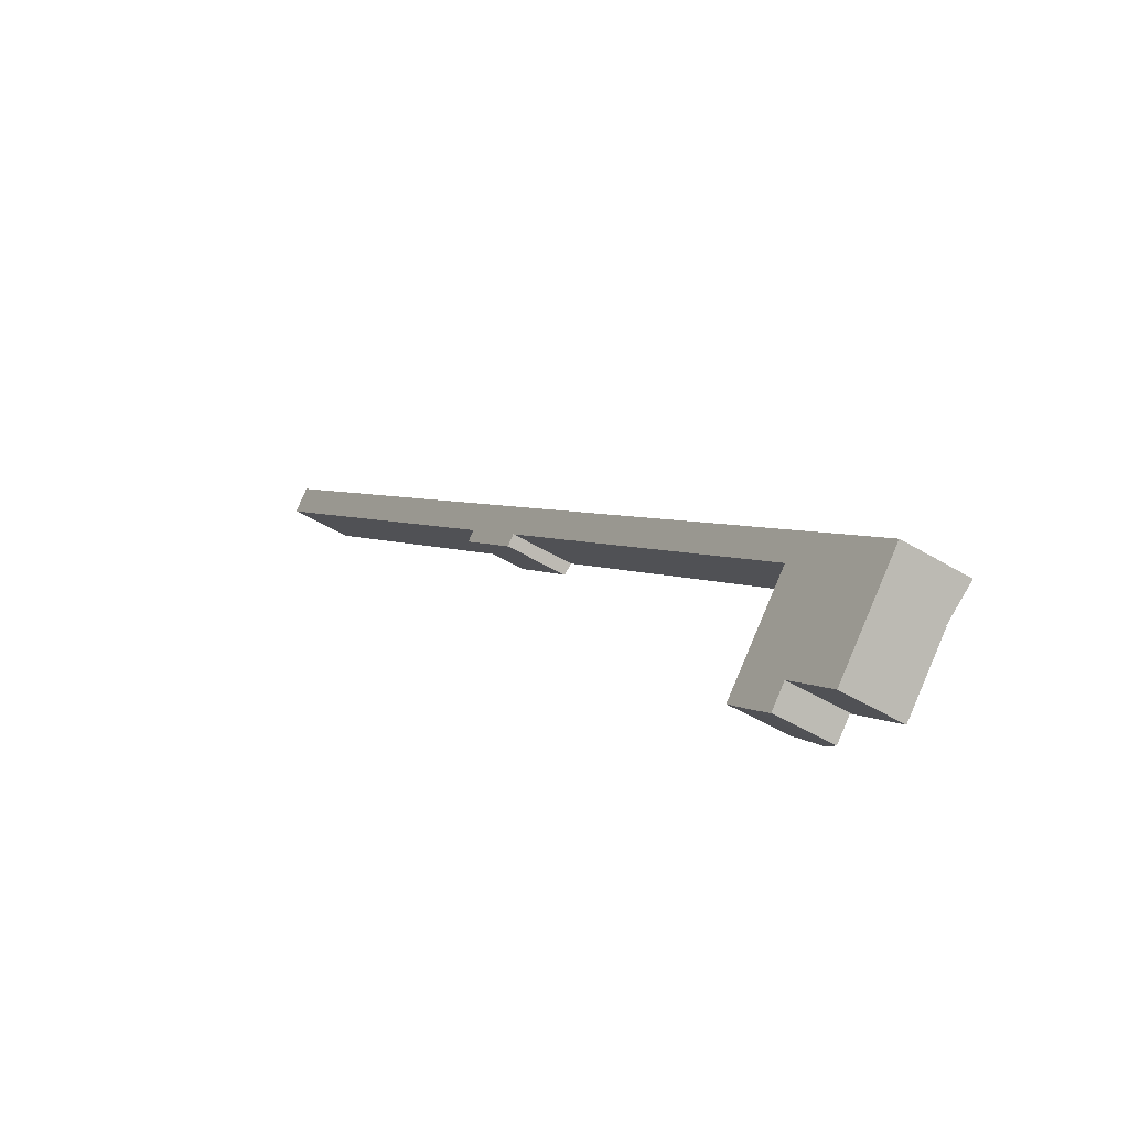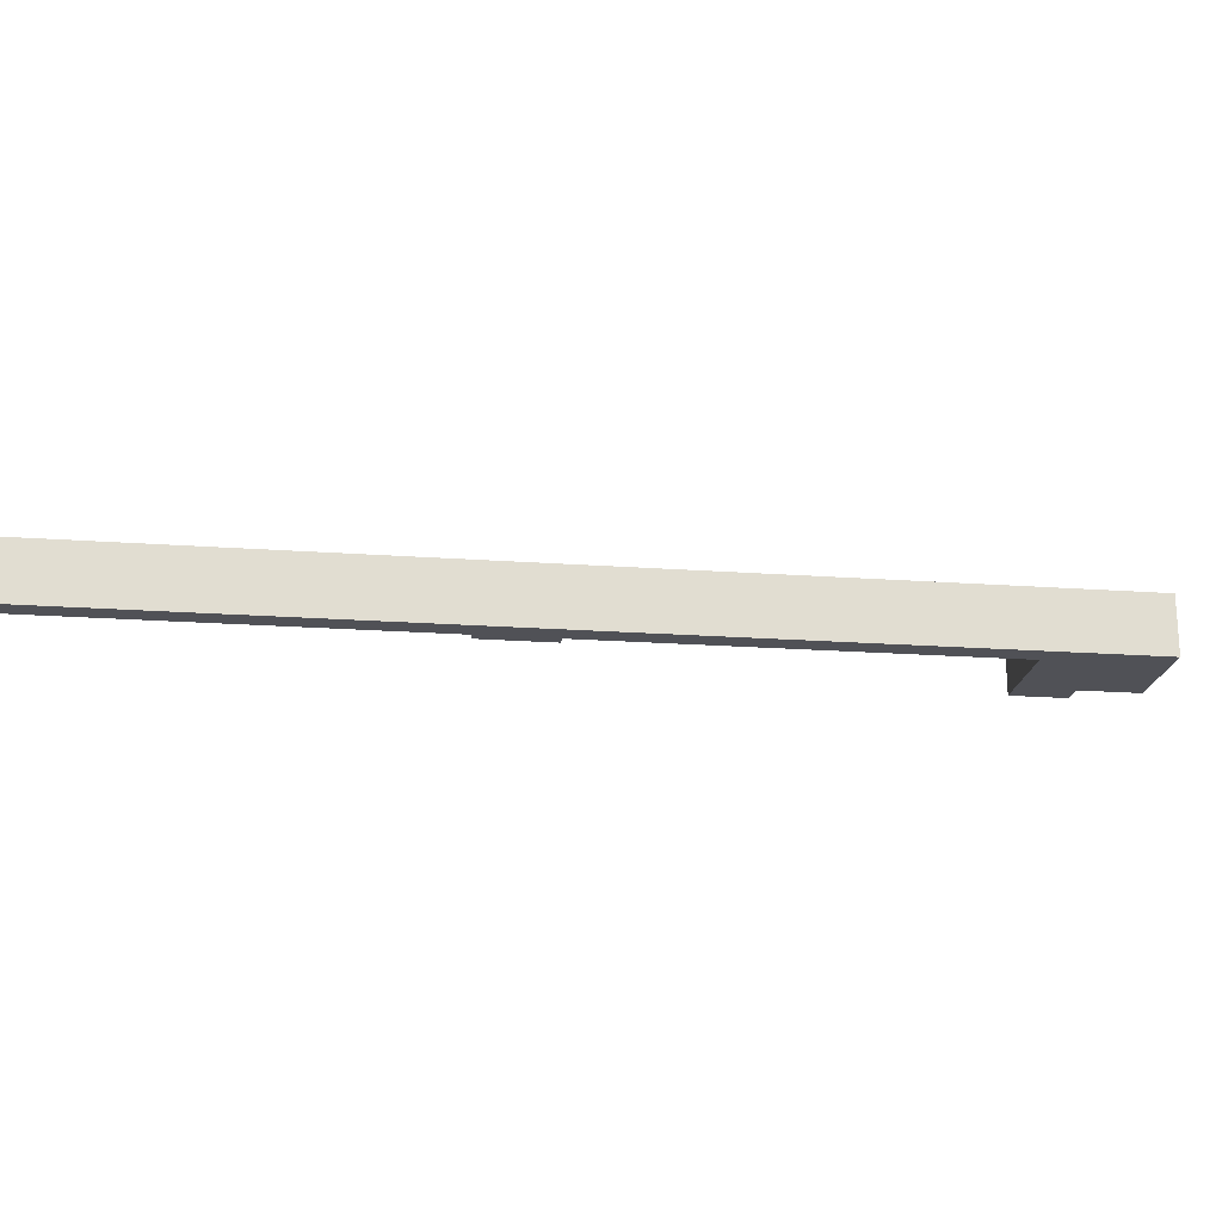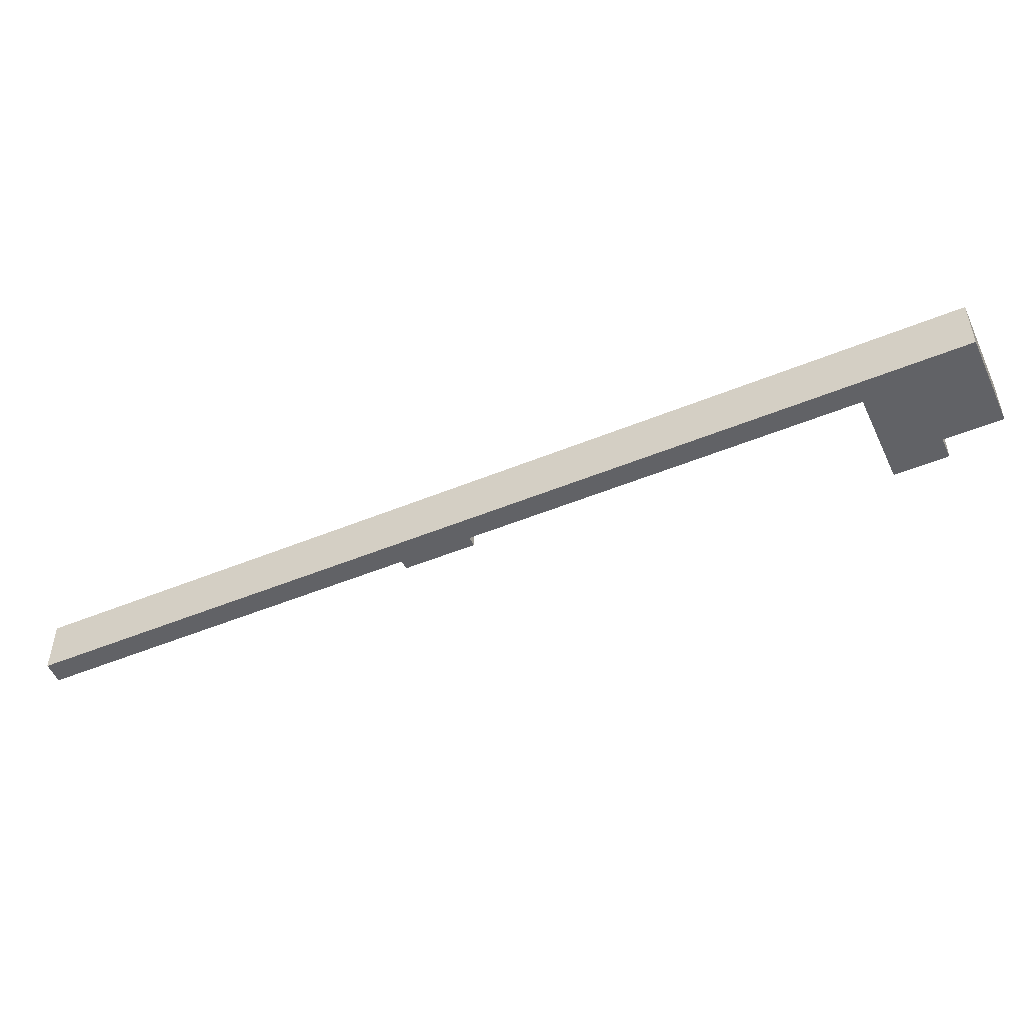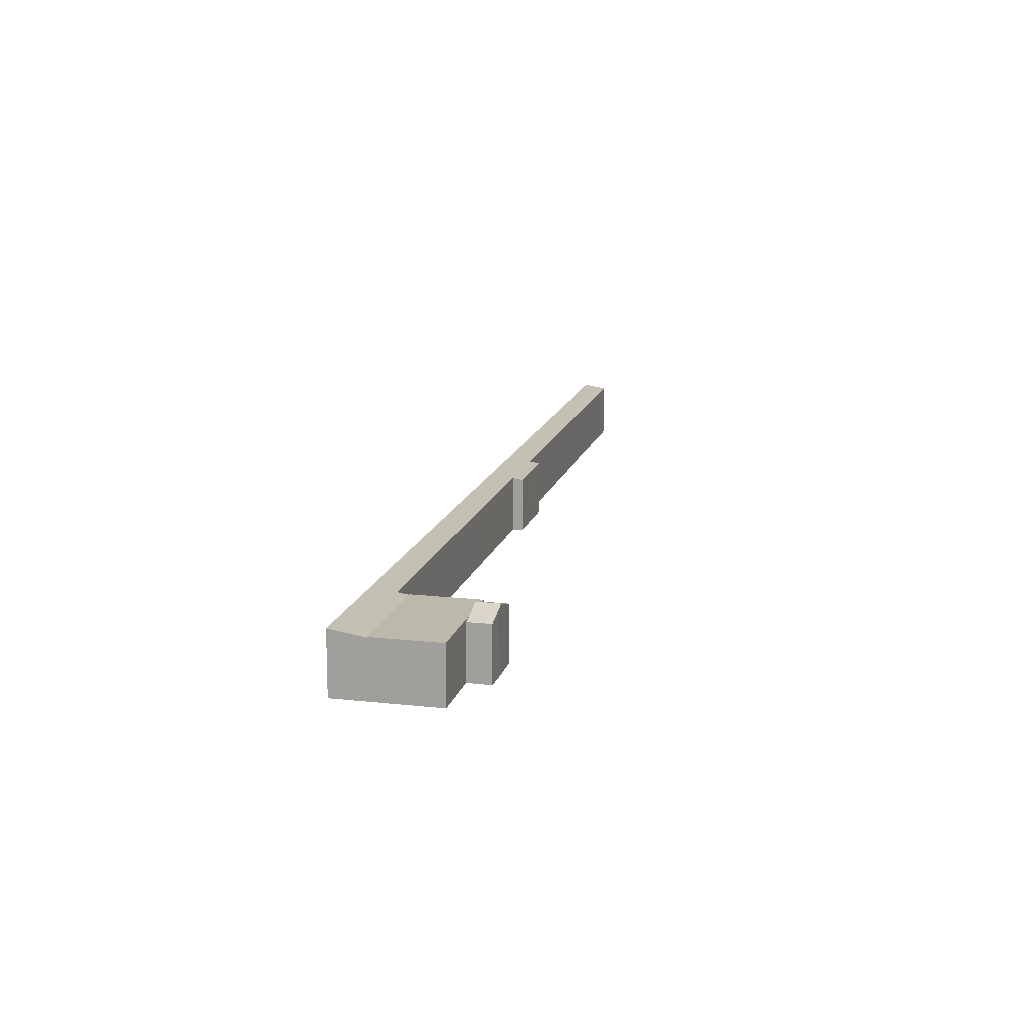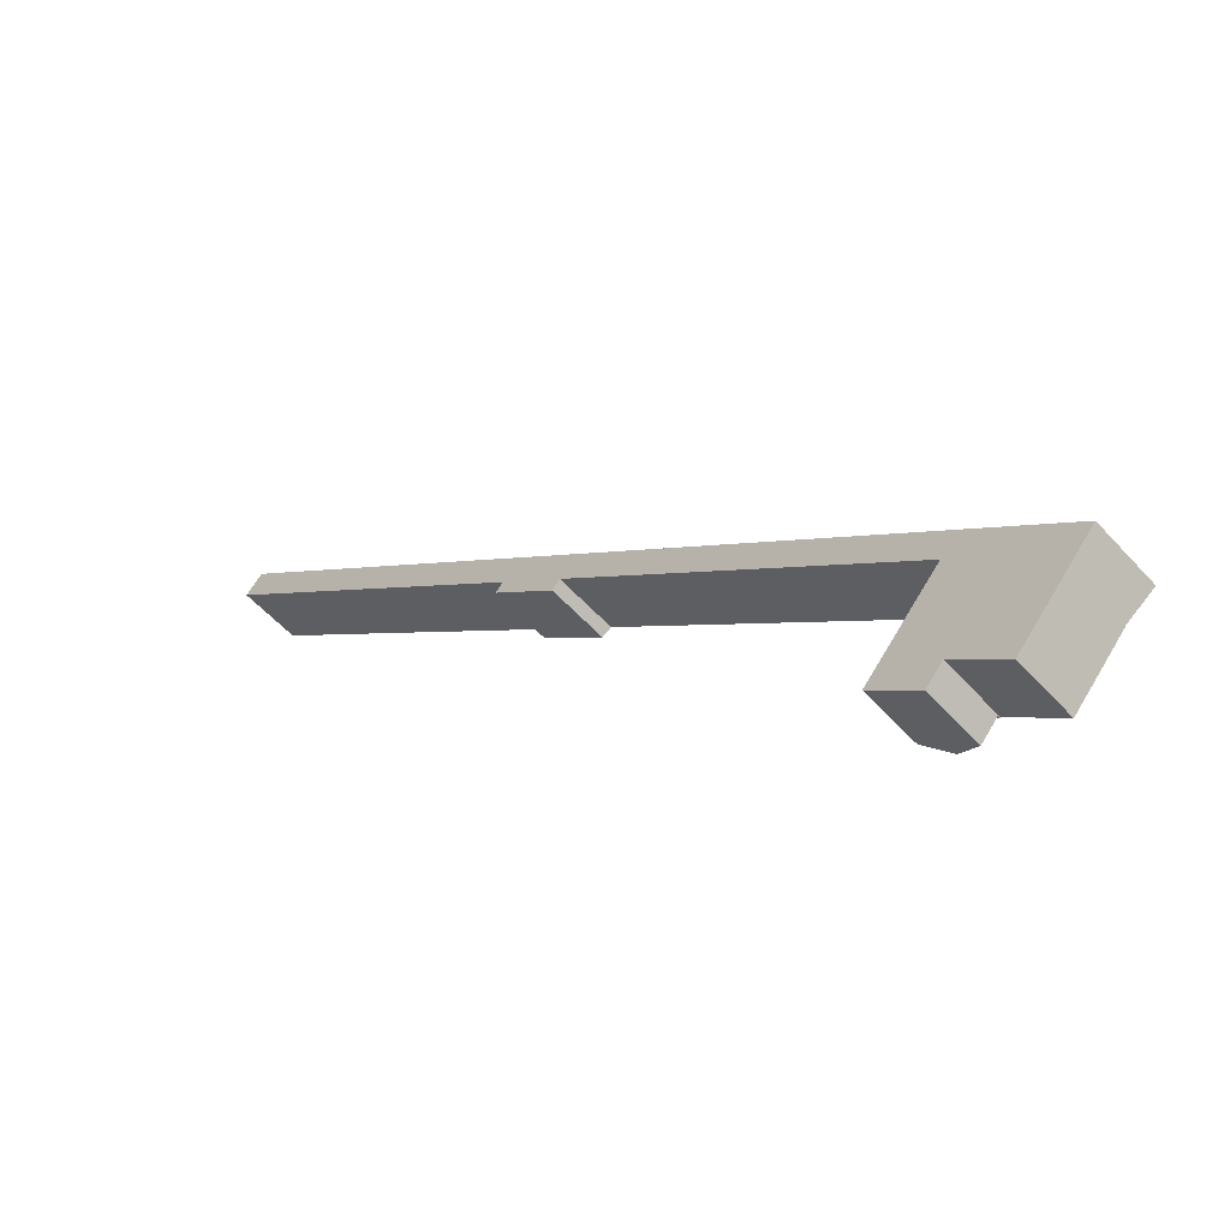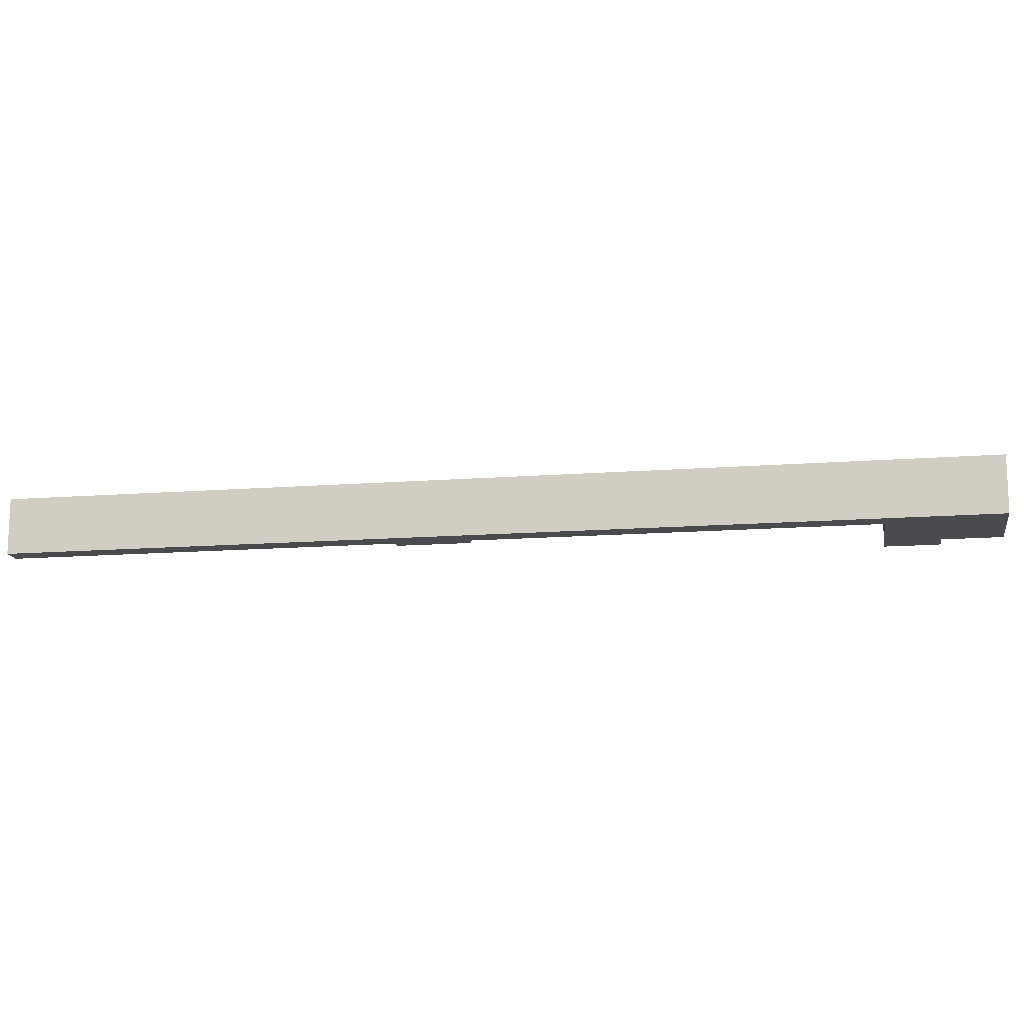
<metadata>
{"format":"obj","ext":"obj","renderer":"f3d","projection":"perspective","resolution":1024,"background":"white","views":[{"elev":-44.6,"azim":54.3,"up":"+Z"},{"elev":-20.5,"azim":34.6,"up":"+Y"},{"elev":-50.7,"azim":66.3,"up":"+Y"},{"elev":14.8,"azim":145.8,"up":"+Y"},{"elev":-55.2,"azim":41.1,"up":"+Z"},{"elev":-14.3,"azim":51.8,"up":"+Y"}]}
</metadata>
<code>
v  111.7 8.849 -118.2
v  109.2 8.849 -120.9
v  111.6 8.849 -118.2
v  109.2 8.849 -120.9
v  108.1 10.32 -114.9
v  106.5 9.931 -118.6
v  105.6 10.32 -117.7
v  110.8 9.184 -117.4
v  104.6 8.88 -111.8
v  104.8 9.98 -116.9
v  102.1 8.88 -114.5
v  105.3 9.184 -112.4
v  111.7 7.238e-15 -118.2
v  111.6 7.236e-15 -118.2
v  110.8 7.191e-15 -117.4
v  104.6 6.844e-15 -111.8
v  108.1 7.038e-15 -114.9
v  105.3 6.885e-15 -112.4
v  109.2 7.406e-15 -120.9
v  106.5 7.26e-15 -118.6
v  109.2 7.403e-15 -120.9
v  102.1 7.012e-15 -114.5
v  105.6 7.207e-15 -117.7
v  104.8 7.16e-15 -116.9
v  1.361 9.675 1.463
v  13.2 9.376 -11.93
v  0 9.376 5.741e-16
v  2.653 9.959 2.851
v  3.293 9.959 2.272
v  54.35 9.956 -43.88
v  28.1 9.376 -25.39
v  45.95 9.373 -41.53
v  50.04 9.373 -45.23
v  51.4 9.373 -46.46
v  50.47 9.119 -47.91
v  54.46 9.121 -51.49
v  58.03 9.956 -47.21
v  60.08 9.956 -49.05
v  55.68 9.12 -52.6
v  59.53 9.116 -56.12
v  63.27 9.956 -51.94
v  59.64 9.116 -56.22
v  61.01 9.379 -55.09
v  91.21 9.957 -77.17
v  60.08 9.17 -56.13
v  59.83 9.115 -56.4
v  73.35 9.377 -66.25
v  92.58 9.376 -83.63
v  115.7 9.958 -99.28
v  113.1 9.377 -102.2
v  113.2 9.377 -102.2
v  119 9.1 -110
v  111.9 9.1 -103.6
v  122.9 9.959 -105.7
v  126.8 9.1 -117
v  129.4 9.681 -114.1
v  130.6 9.959 -112.8
v  50.27 9.118 -47.74
v  122.9 6.475e-15 -105.7
v  130.6 6.904e-15 -112.8
v  115.7 6.079e-15 -99.28
v  91.21 4.725e-15 -77.17
v  63.27 3.18e-15 -51.94
v  60.08 3.004e-15 -49.05
v  58.03 2.891e-15 -47.21
v  54.35 2.687e-15 -43.88
v  3.293 -1.391e-16 2.272
v  2.653 -1.746e-16 2.851
v  126.8 7.165e-15 -117
v  129.4 6.988e-15 -114.1
v  61.01 3.373e-15 -55.09
v  59.83 3.454e-15 -56.4
v  60.08 3.437e-15 -56.13
v  119 6.735e-15 -110
v  111.9 6.344e-15 -103.6
v  113.2 6.26e-15 -102.2
v  113.1 6.256e-15 -102.2
v  92.58 5.121e-15 -83.63
v  73.35 4.057e-15 -66.25
v  59.64 3.442e-15 -56.22
v  50.47 2.934e-15 -47.91
v  59.53 3.436e-15 -56.12
v  55.68 3.221e-15 -52.6
v  54.46 3.153e-15 -51.49
v  50.27 2.923e-15 -47.74
v  51.4 2.845e-15 -46.46
v  50.04 2.77e-15 -45.23
v  45.95 2.543e-15 -41.53
v  28.1 1.555e-15 -25.39
v  13.2 7.303e-16 -11.93
v  0 0 0
v  1.361 -8.958e-17 1.463
v  111.9 9.184 -103.6
v  104.6 9.184 -111.8
v  108.1 9.184 -114.9
v  119 9.184 -110
v  111.6 9.184 -118.2
v  111.7 9.184 -118.1
v  111.7 9.184 -118.2
v  119.4 9.184 -125.1
v  126.8 9.184 -117
v  119.4 7.662e-15 -125.1
v  111.7 7.233e-15 -118.1
g defaultobject
f 1 2 3
f 2 1 4
f 5 6 7
f 6 5 2
f 2 5 8
f 2 8 3
f 9 10 11
f 10 9 7
f 7 9 5
f 5 9 12
f 3 13 1
f 13 3 8
f 13 8 5
f 13 5 12
f 13 12 9
f 13 9 14
f 14 9 15
f 15 9 16
f 15 16 17
f 17 16 18
f 13 4 1
f 4 13 19
f 19 2 4
f 2 20 6
f 20 2 19
f 20 19 21
f 6 10 7
f 10 6 20
f 10 20 11
f 11 20 22
f 22 20 23
f 22 23 24
f 22 9 11
f 9 22 16
f 13 21 19
f 21 13 14
f 21 14 20
f 20 14 15
f 20 15 17
f 20 17 23
f 23 17 24
f 24 17 18
f 24 18 22
f 22 18 16
f 25 26 27
f 26 25 28
f 26 28 29
f 26 29 30
f 26 30 31
f 31 30 32
f 32 30 33
f 33 30 34
f 34 30 35
f 35 30 36
f 36 30 37
f 36 37 38
f 36 38 39
f 39 38 40
f 40 38 41
f 40 41 42
f 42 41 43
f 43 41 44
f 42 43 45
f 42 45 46
f 43 44 47
f 47 44 48
f 48 44 49
f 48 49 50
f 50 49 51
f 51 52 53
f 52 51 49
f 52 49 54
f 52 54 55
f 55 54 56
f 56 54 57
f 35 58 34
f 57 59 60
f 59 57 54
f 59 54 61
f 61 54 49
f 61 49 62
f 62 49 44
f 62 44 63
f 63 44 41
f 63 41 64
f 64 41 38
f 64 38 65
f 65 38 37
f 65 37 66
f 66 37 30
f 66 30 67
f 67 30 29
f 67 29 68
f 68 29 28
f 60 56 57
f 56 60 55
f 55 60 69
f 69 60 70
f 71 45 43
f 45 71 46
f 46 71 72
f 72 71 73
f 69 52 55
f 52 69 74
f 52 74 53
f 53 74 75
f 76 50 51
f 50 76 48
f 48 76 77
f 48 77 78
f 48 78 47
f 47 78 79
f 47 79 43
f 43 79 71
f 46 80 42
f 80 46 72
f 80 40 42
f 40 80 39
f 39 80 36
f 36 80 35
f 35 80 81
f 81 80 82
f 81 82 83
f 81 83 84
f 81 58 35
f 58 81 85
f 86 33 34
f 33 86 32
f 32 86 87
f 32 87 88
f 32 88 31
f 31 88 89
f 31 89 26
f 26 89 90
f 26 90 27
f 27 90 91
f 53 76 51
f 76 53 75
f 58 86 34
f 86 58 85
f 91 25 27
f 25 91 28
f 28 91 68
f 68 91 92
f 80 73 71
f 73 80 72
f 92 67 68
f 67 92 91
f 67 91 90
f 67 90 66
f 66 90 89
f 66 89 88
f 66 88 87
f 66 87 86
f 66 86 85
f 66 85 81
f 66 81 84
f 66 84 65
f 65 84 64
f 64 84 83
f 64 83 82
f 64 82 63
f 63 82 71
f 63 71 62
f 71 82 80
f 62 71 79
f 62 79 78
f 62 78 61
f 61 78 77
f 61 77 59
f 59 77 76
f 59 76 75
f 59 75 74
f 59 74 60
f 60 74 70
f 70 74 69
f 93 12 94
f 12 93 95
f 95 93 8
f 8 93 96
f 8 96 97
f 97 96 98
f 97 98 99
f 98 96 100
f 100 96 101
f 102 98 100
f 98 102 103
f 13 97 99
f 97 13 8
f 8 13 95
f 95 13 12
f 12 13 94
f 94 13 18
f 94 18 16
f 18 13 14
f 18 14 15
f 18 15 17
f 103 99 98
f 99 103 13
f 69 100 101
f 100 69 102
f 16 93 94
f 93 16 75
f 75 96 93
f 96 75 74
f 96 74 101
f 101 74 69
f 18 75 16
f 75 18 74
f 74 18 17
f 74 17 15
f 74 15 14
f 74 14 103
f 103 14 13
f 74 103 102
f 74 102 69

</code>
